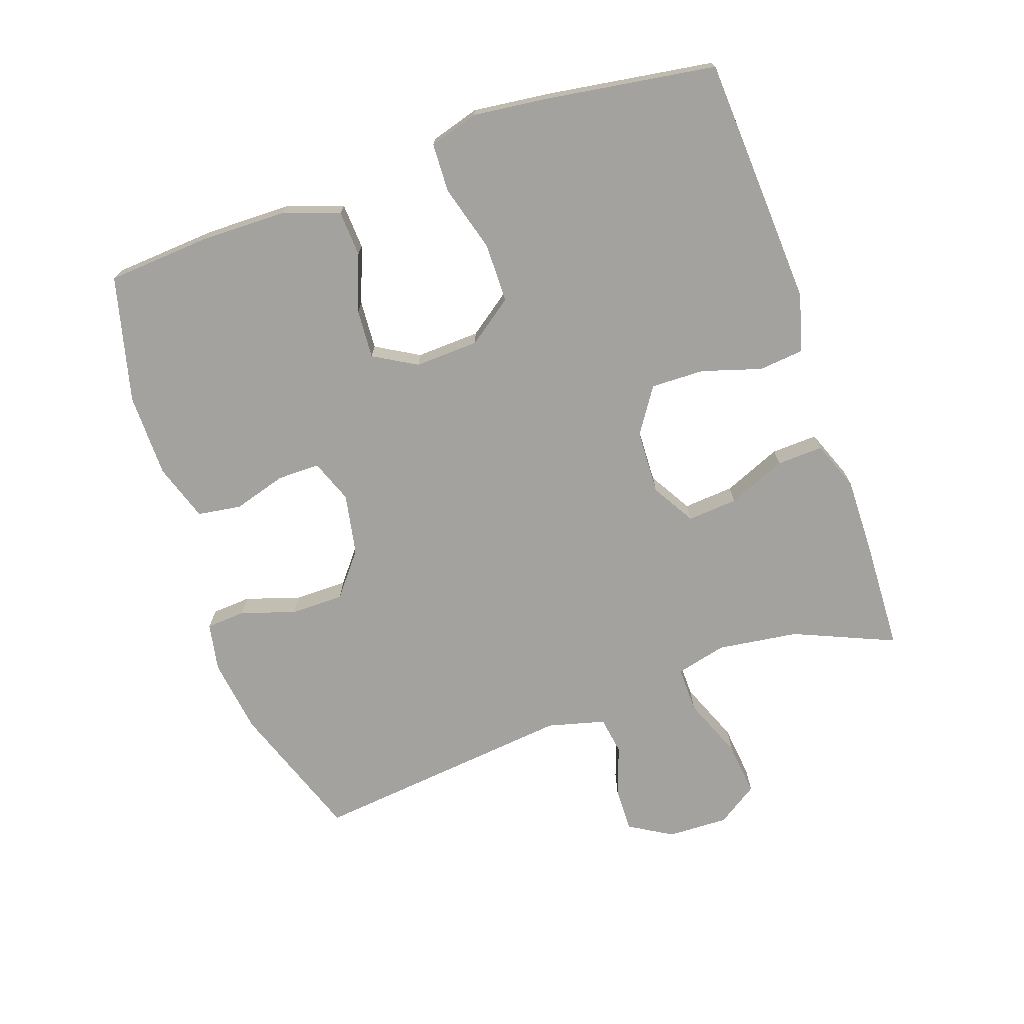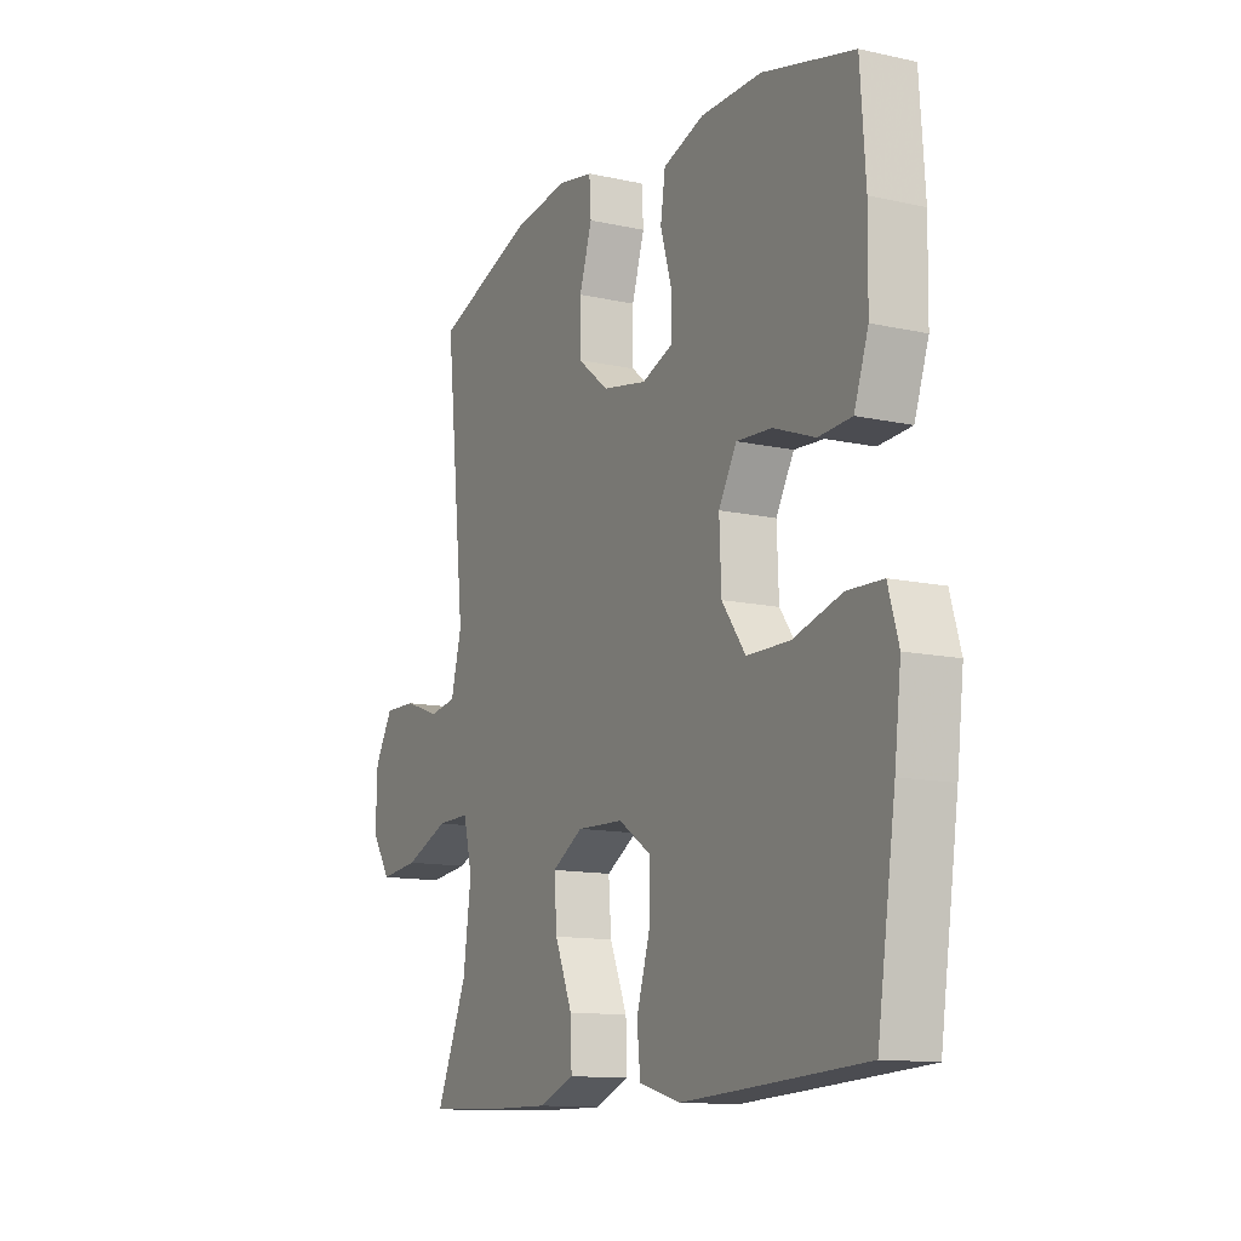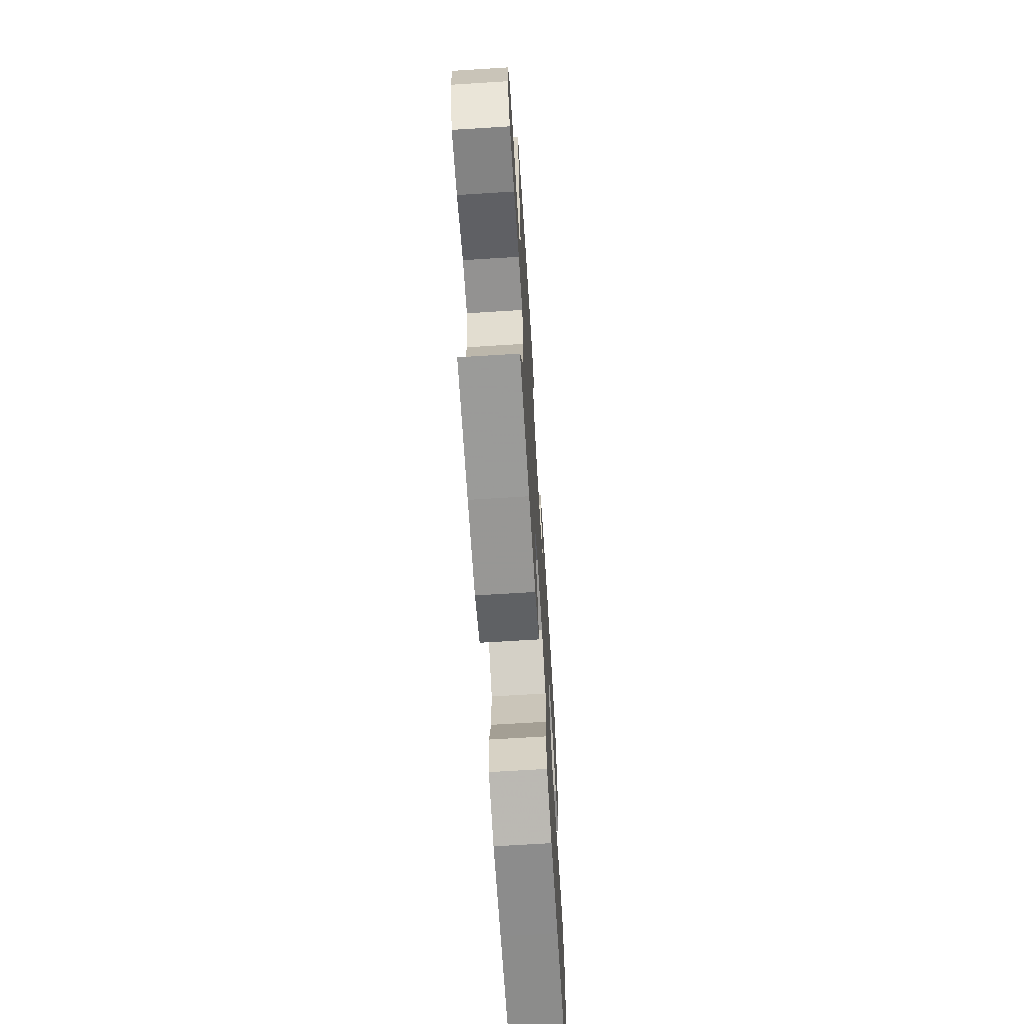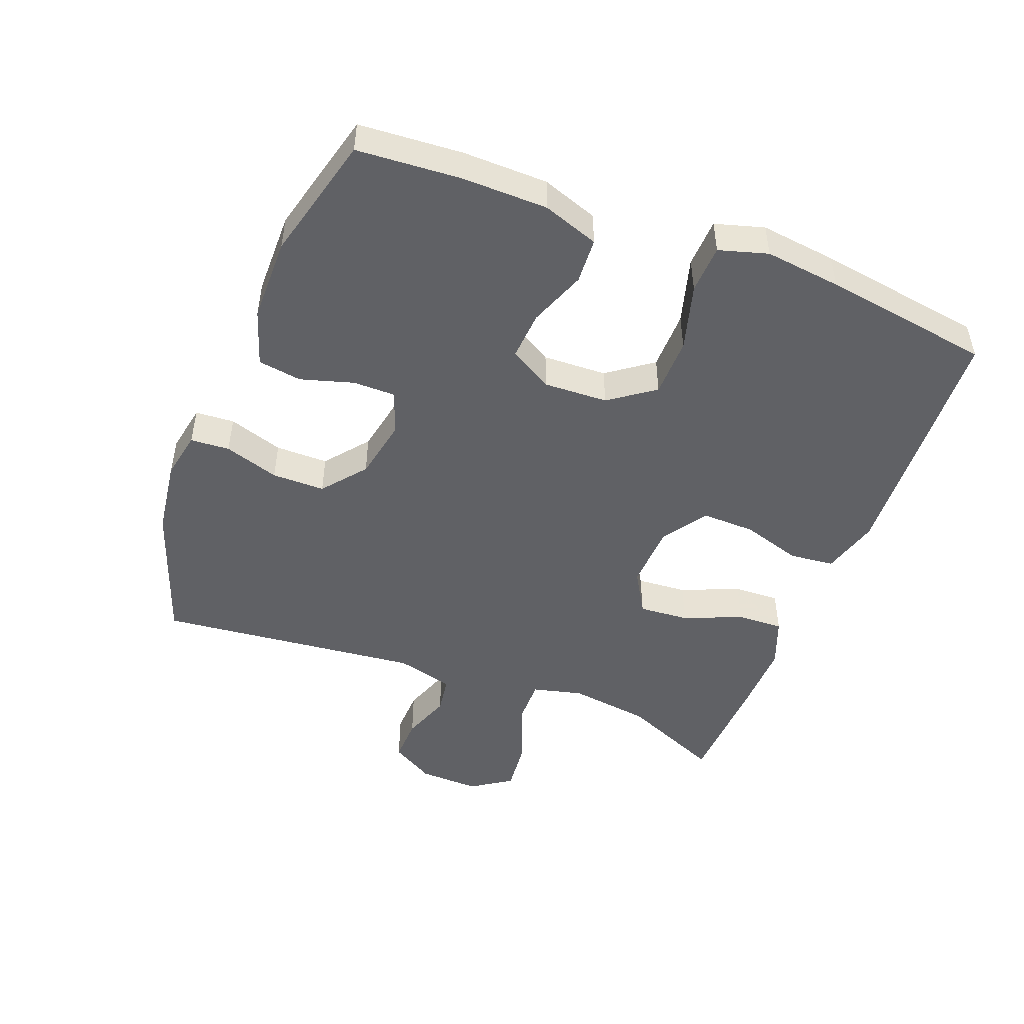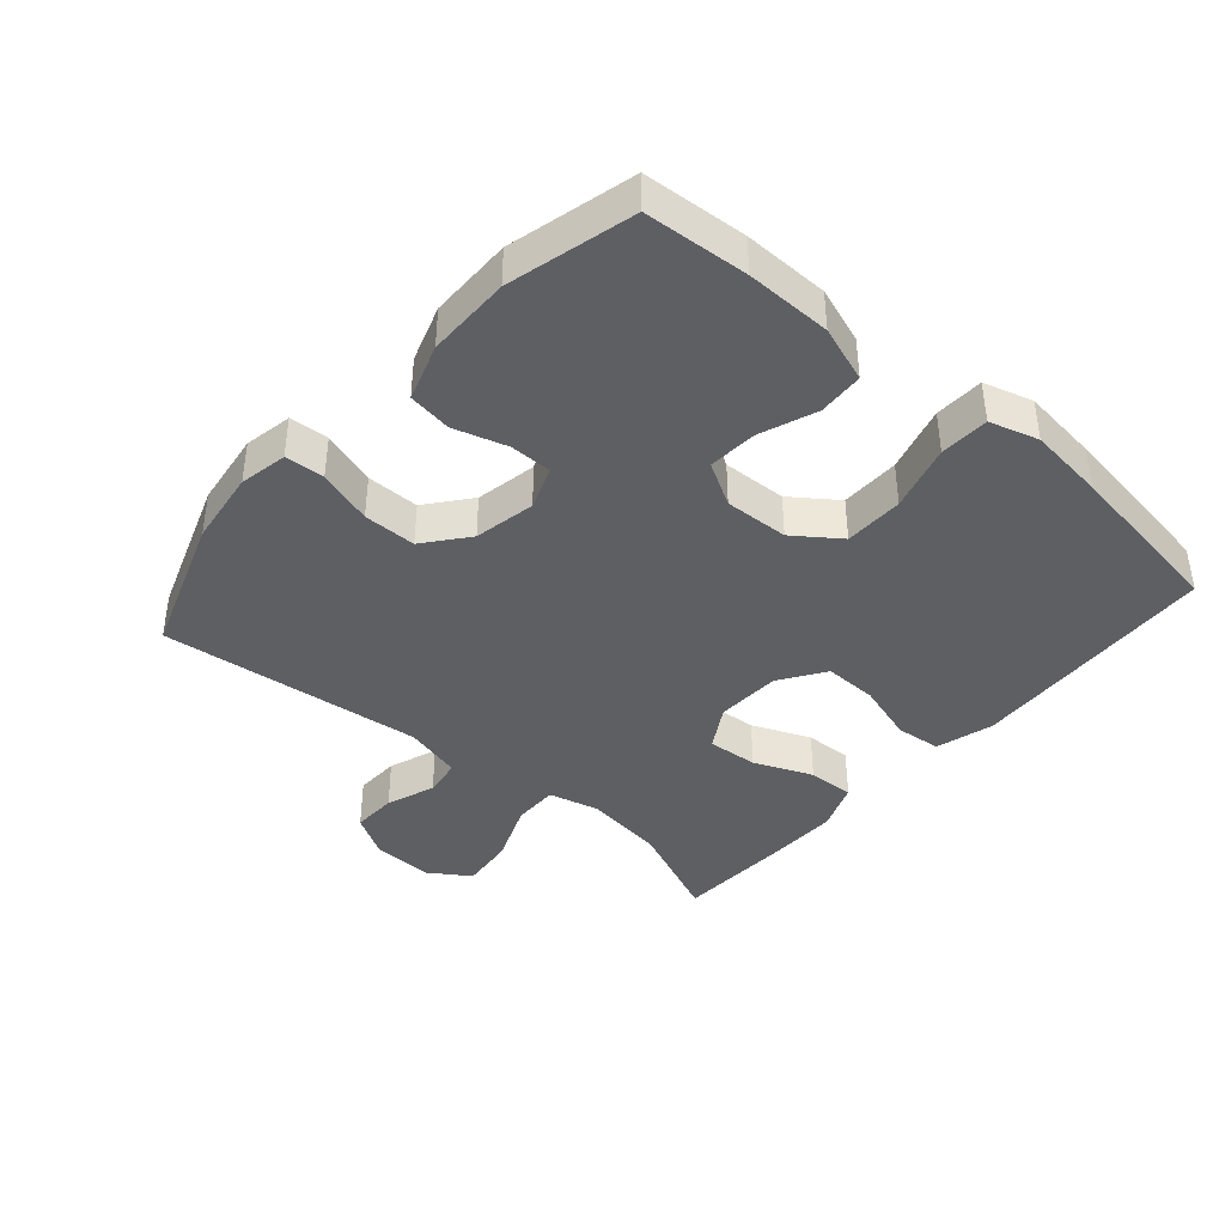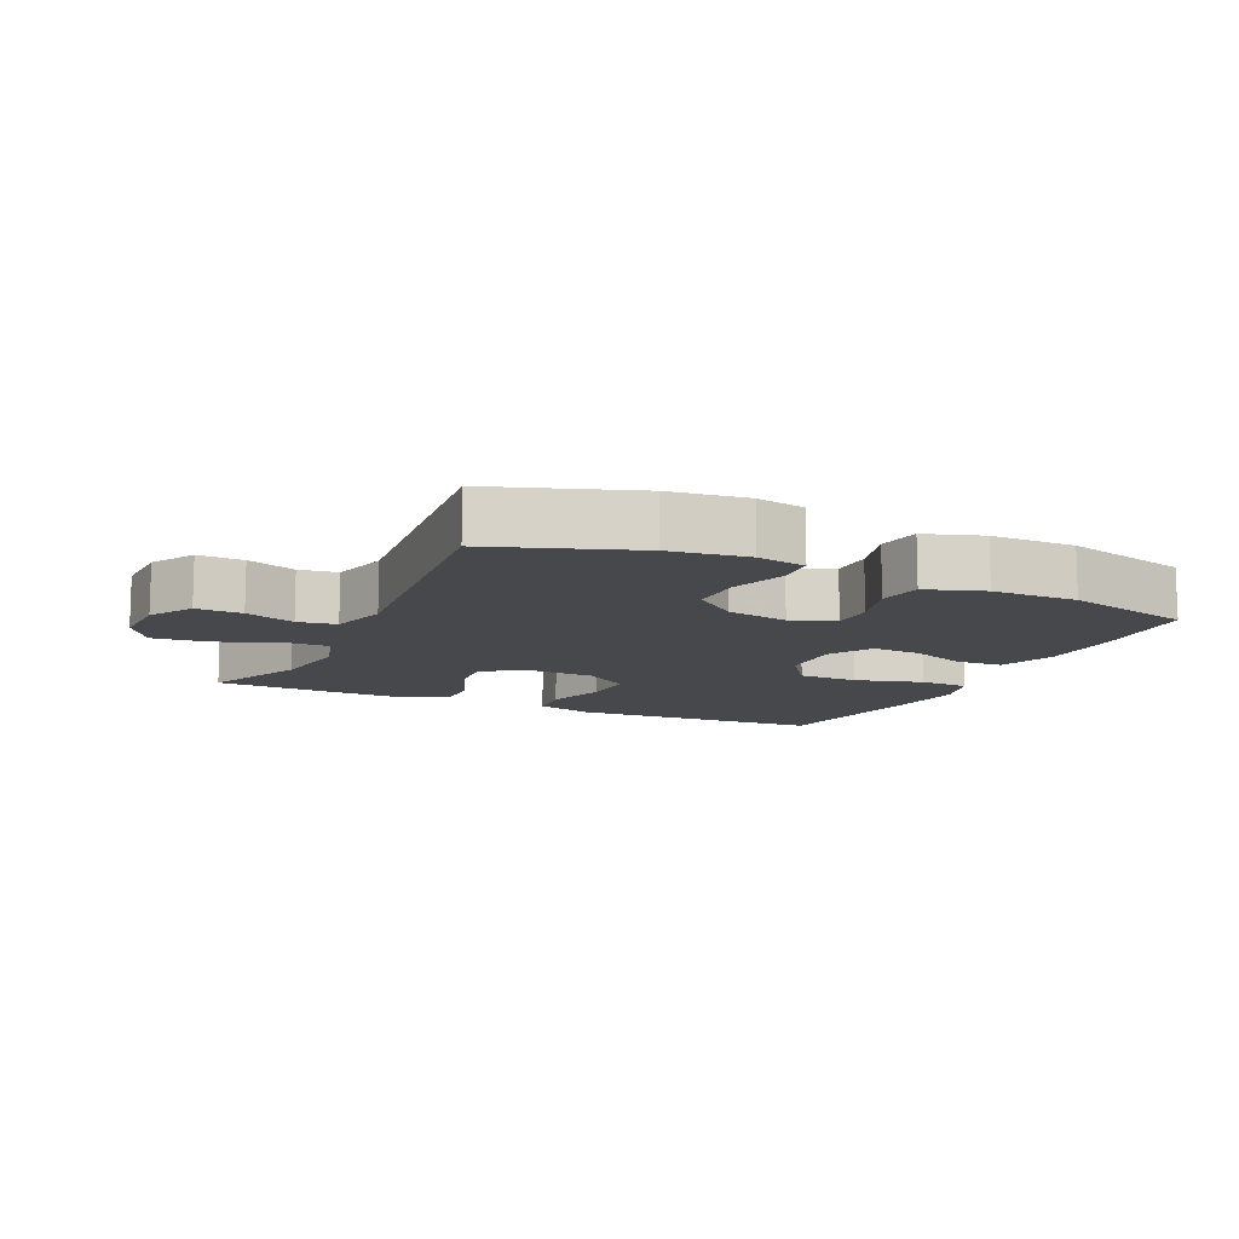
<metadata>
{"format":"obj","ext":"obj","renderer":"f3d","projection":"perspective","resolution":1024,"background":"white","views":[{"elev":-72.5,"azim":109.2,"up":"+Y"},{"elev":-12.6,"azim":62.7,"up":"+Z"},{"elev":-67.2,"azim":-86.4,"up":"+Z"},{"elev":-48.5,"azim":68.9,"up":"+Y"},{"elev":-40.4,"azim":49.0,"up":"+Y"},{"elev":-11.3,"azim":-25.1,"up":"+Y"}]}
</metadata>
<code>
v -0.5 0.07 0.5
v -0.288 0.07 0.575
v -0.172 0.07 0.591
v -0.098 0.07 0.577
v -0.094 0.07 0.517
v -0.121 0.07 0.433
v -0.121 0.07 0.352
v -0.055 0.07 0.299
v 0.039 0.07 0.281
v 0.105 0.07 0.306
v 0.105 0.07 0.371
v 0.081 0.07 0.452
v 0.091 0.07 0.519
v 0.178 0.07 0.548
v 0.307 0.07 0.549
v 0.5 0.07 0.5
v 0.511 0.07 0.341
v 0.509 0.07 0.21
v 0.479 0.07 0.124
v 0.409 0.07 0.12
v 0.322 0.07 0.153
v 0.247 0.07 0.158
v 0.209 0.07 0.092
v 0.213 0.07 -0.006
v 0.263 0.07 -0.075
v 0.354 0.07 -0.076
v 0.456 0.07 -0.047
v 0.531 0.07 -0.05
v 0.553 0.07 -0.125
v 0.539 0.07 -0.242
v 0.5 0.07 -0.5
v 0.248 0.07 -0.514
v 0.116 0.07 -0.521
v 0.028 0.07 -0.496
v 0.021 0.07 -0.427
v 0.049 0.07 -0.336
v 0.051 0.07 -0.254
v -0.018 0.07 -0.208
v -0.117 0.07 -0.204
v -0.183 0.07 -0.243
v -0.177 0.07 -0.32
v -0.14 0.07 -0.409
v -0.137 0.07 -0.48
v -0.212 0.07 -0.509
v -0.331 0.07 -0.507
v -0.5 0.07 -0.5
v -0.434 0.07 -0.346
v -0.417 0.07 -0.222
v -0.436 0.07 -0.145
v -0.506 0.07 -0.146
v -0.6 0.07 -0.184
v -0.683 0.07 -0.193
v -0.724 0.07 -0.131
v -0.721 0.07 -0.038
v -0.682 0.07 0.028
v -0.613 0.07 0.026
v -0.538 0.07 -0.001
v -0.48 0.07 0.008
v -0.457 0.07 0.096
v -0.5 0 0.5
v -0.288 0 0.575
v -0.172 0 0.591
v -0.098 0 0.577
v -0.094 0 0.517
v -0.121 0 0.433
v -0.121 0 0.352
v -0.055 0 0.299
v 0.039 0 0.281
v 0.105 0 0.306
v 0.105 0 0.371
v 0.081 0 0.452
v 0.091 0 0.519
v 0.178 0 0.548
v 0.307 0 0.549
v 0.5 0 0.5
v 0.511 0 0.341
v 0.509 0 0.21
v 0.479 0 0.124
v 0.409 0 0.12
v 0.322 0 0.153
v 0.247 0 0.158
v 0.209 0 0.092
v 0.213 0 -0.006
v 0.263 0 -0.075
v 0.354 0 -0.076
v 0.456 0 -0.047
v 0.531 0 -0.05
v 0.553 0 -0.125
v 0.539 0 -0.242
v 0.5 0 -0.5
v 0.248 0 -0.514
v 0.116 0 -0.521
v 0.028 0 -0.496
v 0.021 0 -0.427
v 0.049 0 -0.336
v 0.051 0 -0.254
v -0.018 0 -0.208
v -0.117 0 -0.204
v -0.183 0 -0.243
v -0.177 0 -0.32
v -0.14 0 -0.409
v -0.137 0 -0.48
v -0.212 0 -0.509
v -0.331 0 -0.507
v -0.5 0 -0.5
v -0.434 0 -0.346
v -0.417 0 -0.222
v -0.436 0 -0.145
v -0.506 0 -0.146
v -0.6 0 -0.184
v -0.683 0 -0.193
v -0.724 0 -0.131
v -0.721 0 -0.038
v -0.682 0 0.028
v -0.613 0 0.026
v -0.538 0 -0.001
v -0.48 0 0.008
v -0.457 0 0.096
f 55 56 57
f 54 55 57
f 53 54 57
f 52 53 57
f 51 52 57
f 50 51 57
f 49 50 57 58
f 45 46 47
f 44 45 47
f 43 44 47
f 42 43 47
f 41 42 47
f 40 41 47 48
f 39 40 48 49
f 34 35 36
f 33 34 36
f 32 33 36
f 31 32 36
f 30 31 36
f 29 30 36
f 28 29 36
f 27 28 36
f 26 27 36
f 25 26 36 37
f 24 25 37 38
f 19 20 21
f 18 19 21
f 17 18 21
f 16 17 21
f 15 16 21
f 14 15 21
f 13 14 21
f 12 13 21
f 11 12 21
f 10 11 21 22
f 9 10 22 23
f 4 5 6
f 3 4 6
f 2 3 6
f 1 2 6
f 59 1 6
f 59 6 7
f 49 58 59
f 39 49 59
f 38 39 59
f 24 38 59
f 23 24 59
f 9 23 59
f 8 9 59
f 7 8 59
f 116 115 114
f 116 114 113
f 116 113 112
f 116 112 111
f 116 111 110
f 116 110 109
f 117 116 109 108
f 106 105 104
f 106 104 103
f 106 103 102
f 106 102 101
f 106 101 100
f 107 106 100 99
f 108 107 99 98
f 95 94 93
f 95 93 92
f 95 92 91
f 95 91 90
f 95 90 89
f 95 89 88
f 95 88 87
f 95 87 86
f 95 86 85
f 96 95 85 84
f 97 96 84 83
f 80 79 78
f 80 78 77
f 80 77 76
f 80 76 75
f 80 75 74
f 80 74 73
f 80 73 72
f 80 72 71
f 80 71 70
f 81 80 70 69
f 82 81 69 68
f 65 64 63
f 65 63 62
f 65 62 61
f 65 61 60
f 65 60 118
f 66 65 118
f 118 117 108
f 118 108 98
f 118 98 97
f 118 97 83
f 118 83 82
f 118 82 68
f 118 68 67
f 118 67 66
f 1 60 61 2
f 2 61 62 3
f 3 62 63 4
f 4 63 64 5
f 5 64 65 6
f 6 65 66 7
f 7 66 67 8
f 8 67 68 9
f 9 68 69 10
f 10 69 70 11
f 11 70 71 12
f 12 71 72 13
f 13 72 73 14
f 14 73 74 15
f 15 74 75 16
f 16 75 76 17
f 17 76 77 18
f 18 77 78 19
f 19 78 79 20
f 20 79 80 21
f 21 80 81 22
f 22 81 82 23
f 23 82 83 24
f 24 83 84 25
f 25 84 85 26
f 26 85 86 27
f 27 86 87 28
f 28 87 88 29
f 29 88 89 30
f 30 89 90 31
f 31 90 91 32
f 32 91 92 33
f 33 92 93 34
f 34 93 94 35
f 35 94 95 36
f 36 95 96 37
f 37 96 97 38
f 38 97 98 39
f 39 98 99 40
f 40 99 100 41
f 41 100 101 42
f 42 101 102 43
f 43 102 103 44
f 44 103 104 45
f 45 104 105 46
f 46 105 106 47
f 47 106 107 48
f 48 107 108 49
f 49 108 109 50
f 50 109 110 51
f 51 110 111 52
f 52 111 112 53
f 53 112 113 54
f 54 113 114 55
f 55 114 115 56
f 56 115 116 57
f 57 116 117 58
f 58 117 118 59
f 59 118 60 1

</code>
